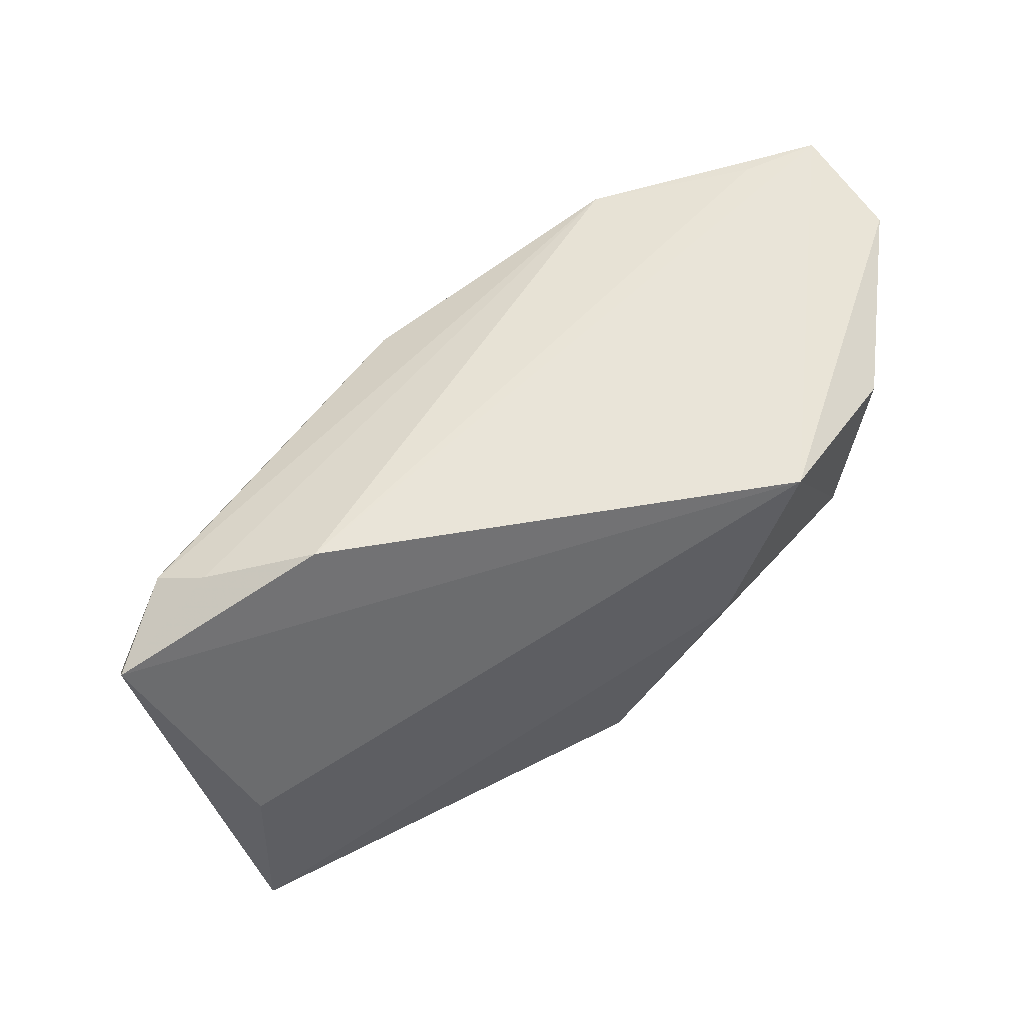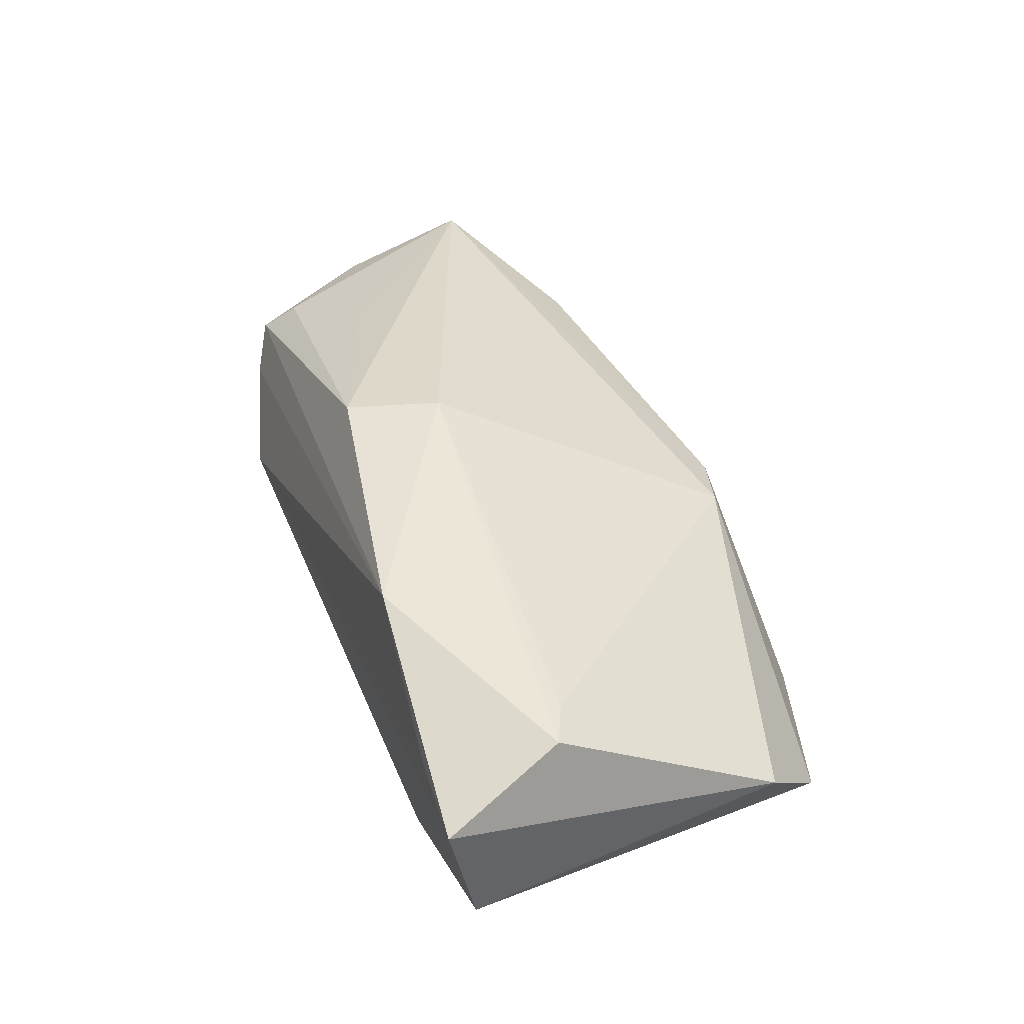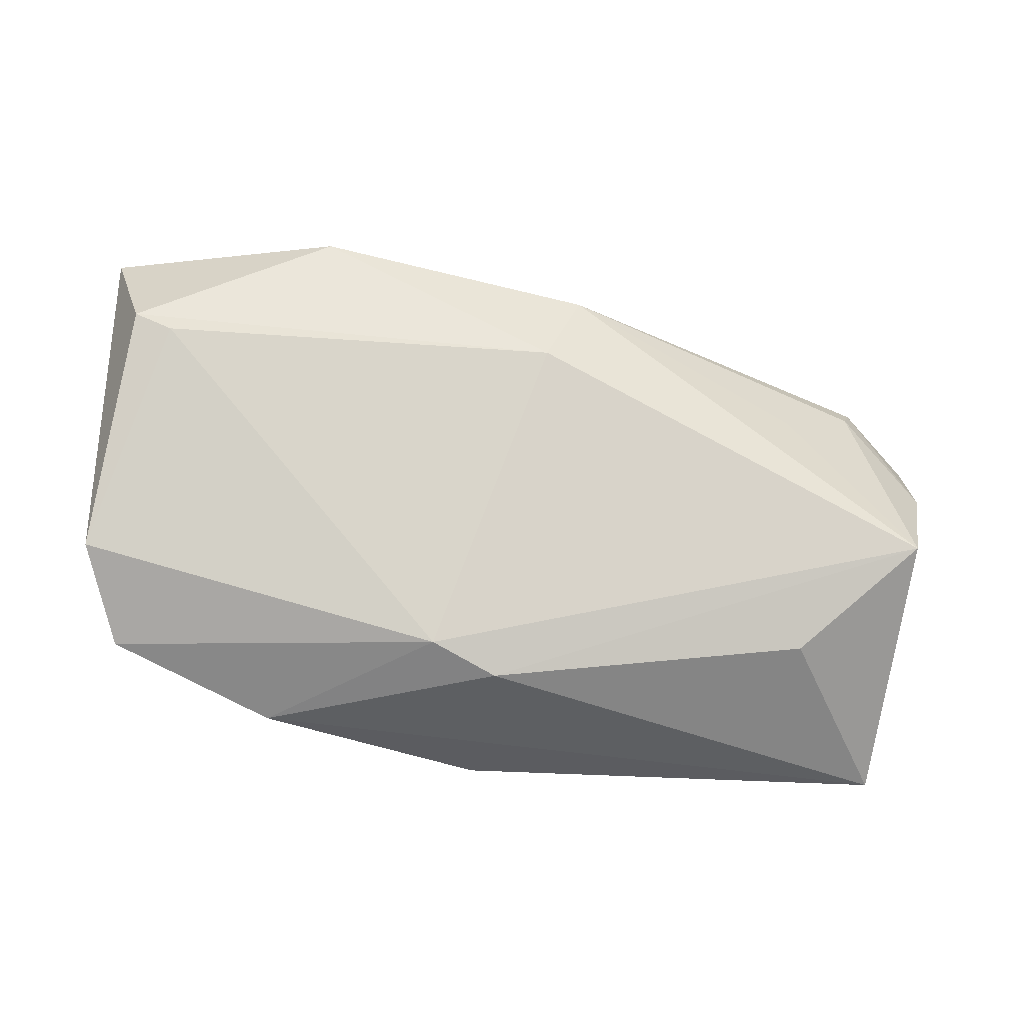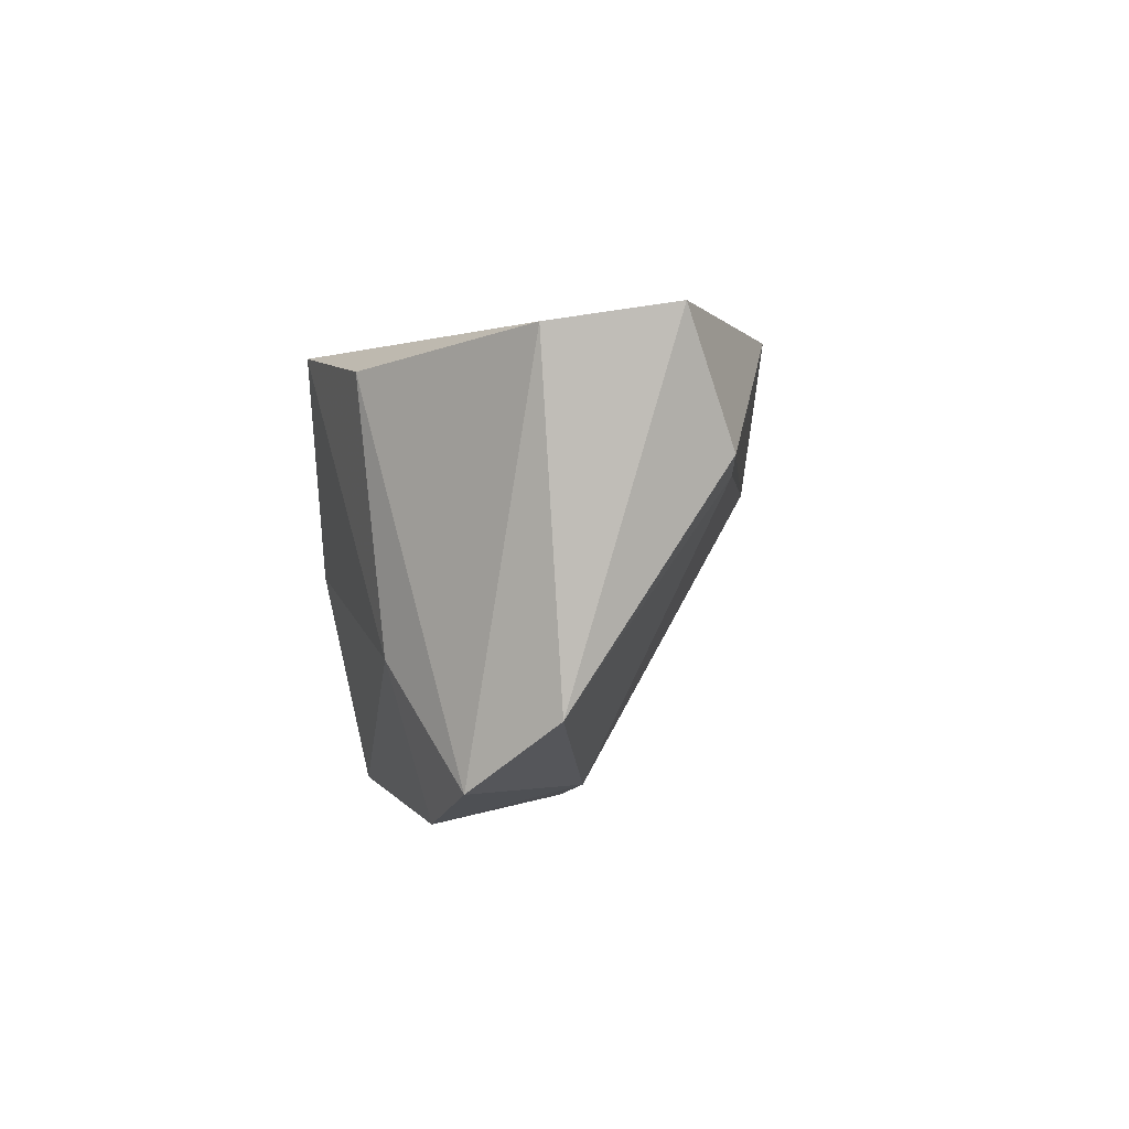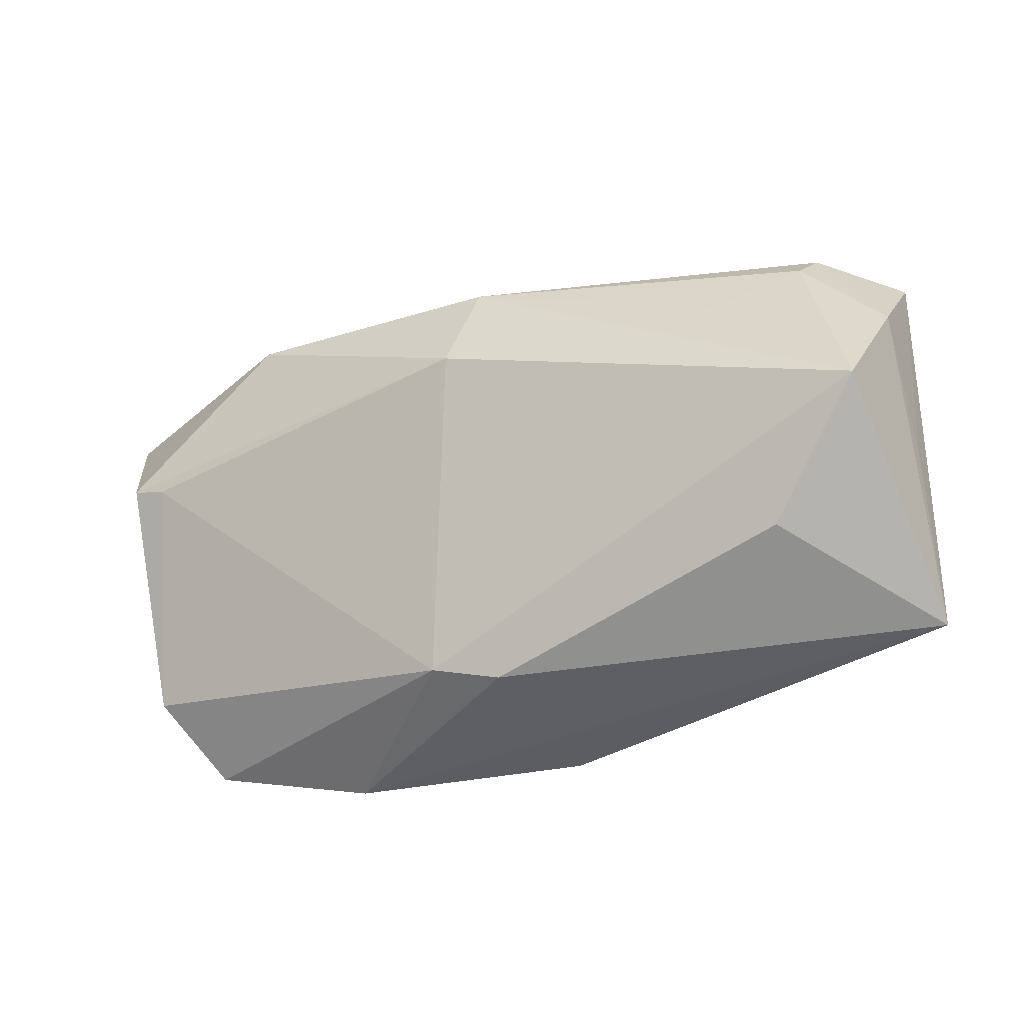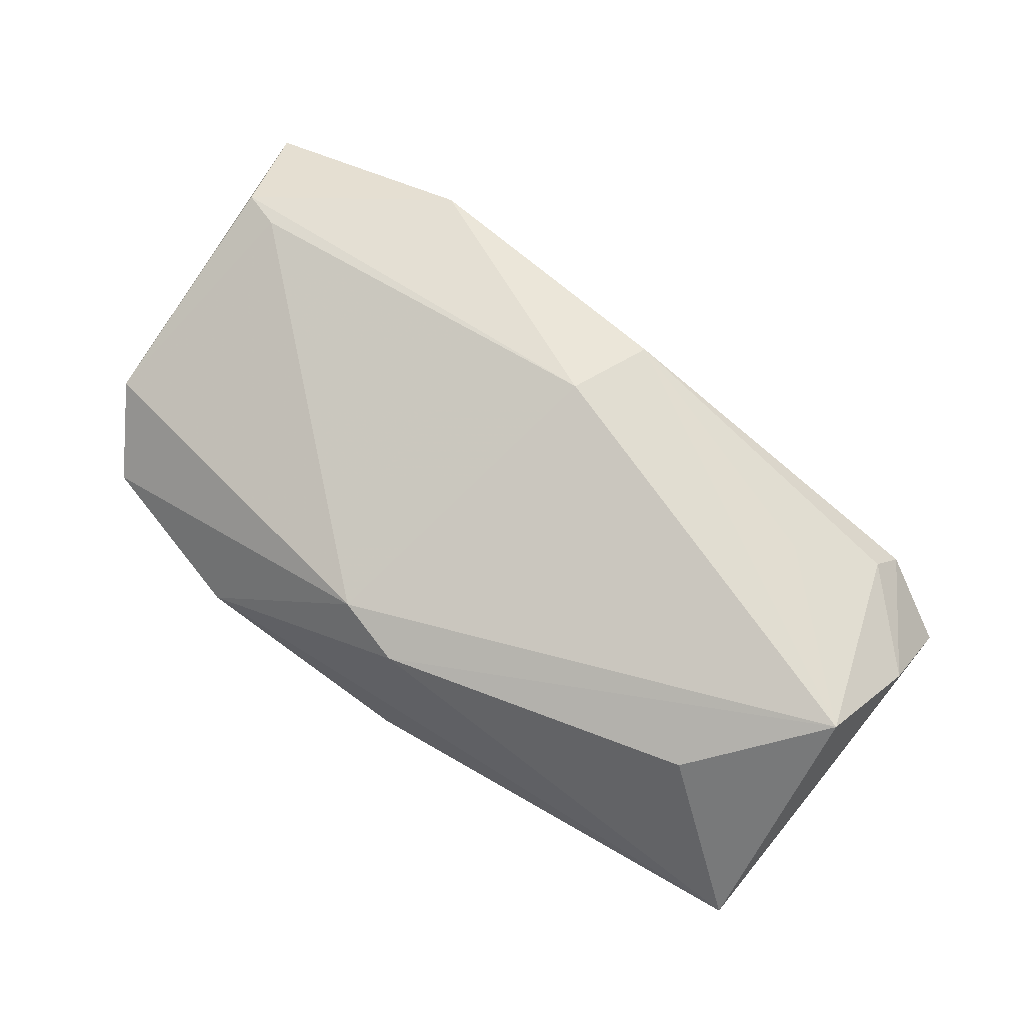
<metadata>
{"format":"obj","ext":"obj","renderer":"f3d","projection":"perspective","resolution":1024,"background":"white","views":[{"elev":57.1,"azim":154.4,"up":"+Y"},{"elev":52.2,"azim":-110.9,"up":"+Z"},{"elev":-43.2,"azim":-0.1,"up":"+Y"},{"elev":2.7,"azim":-82.2,"up":"+Y"},{"elev":-45.1,"azim":35.5,"up":"+Y"},{"elev":55.2,"azim":30.3,"up":"+Z"}]}
</metadata>
<code>
v -0.05099 0.02559 0.02256
v -0.01652 -0.003127 -0.02161
v -0.05165 -0.01491 0.01078
v -0.04128 0.02512 0.02281
v 0.05516 -0.01254 0.007576
v 0.04587 0.02145 -0.003035
v 0.05065 0.01878 0.0008719
v 0.03958 -0.02367 0.0007336
v -0.05347 0.02353 0.008729
v 0.04846 -0.009799 -0.01848
v -0.007159 -0.02776 0.006964
v -0.04113 -0.01017 -0.009164
v -0.04059 0.01939 -0.01222
v -0.02885 -0.02918 -0.006801
v 0.03978 0.006932 0.01109
v -0.04173 0.008797 0.02638
v 0.03354 0.02559 -0.008189
v -0.04635 0.01089 0.02704
v 0.01159 0.01696 0.02344
v -0.0483 -0.02278 0.0004025
v -0.002773 -0.028 -0.01984
v 0.05831 0.00264 0.0001975
v -0.02168 0.02299 0.0285
v 0.0004859 -0.03018 0.003284
v 0.05456 -0.01079 -0.01142
v -0.02408 0.02155 -0.02161
v 0.04927 0.01445 0.0043
v 0.007183 0.006089 0.02466
v 0.05019 -0.02909 -0.02161
v 0.05878 0.01494 -0.007376
f 30 29 10
f 10 26 30
f 29 26 10
f 3 1 9
f 9 1 26
f 30 26 17
f 26 1 17
f 22 5 29
f 2 26 29
f 29 21 2
f 2 12 26
f 21 12 2
f 29 5 8
f 8 24 29
f 5 24 8
f 3 9 20
f 14 21 29
f 29 24 14
f 14 12 21
f 14 20 12
f 25 29 30
f 30 22 25
f 25 22 29
f 18 1 3
f 19 28 5
f 13 9 26
f 26 12 13
f 13 20 9
f 12 20 13
f 16 18 3
f 28 18 16
f 5 22 27
f 4 17 1
f 23 18 28
f 28 19 23
f 1 18 23
f 23 4 1
f 17 4 23
f 28 16 11
f 11 24 5
f 5 28 11
f 11 16 3
f 3 20 11
f 11 14 24
f 20 14 11
f 15 19 5
f 5 27 15
f 15 27 19
f 7 22 30
f 7 27 22
f 19 27 7
f 7 23 19
f 17 23 6
f 23 7 6
f 30 17 6
f 6 7 30

</code>
